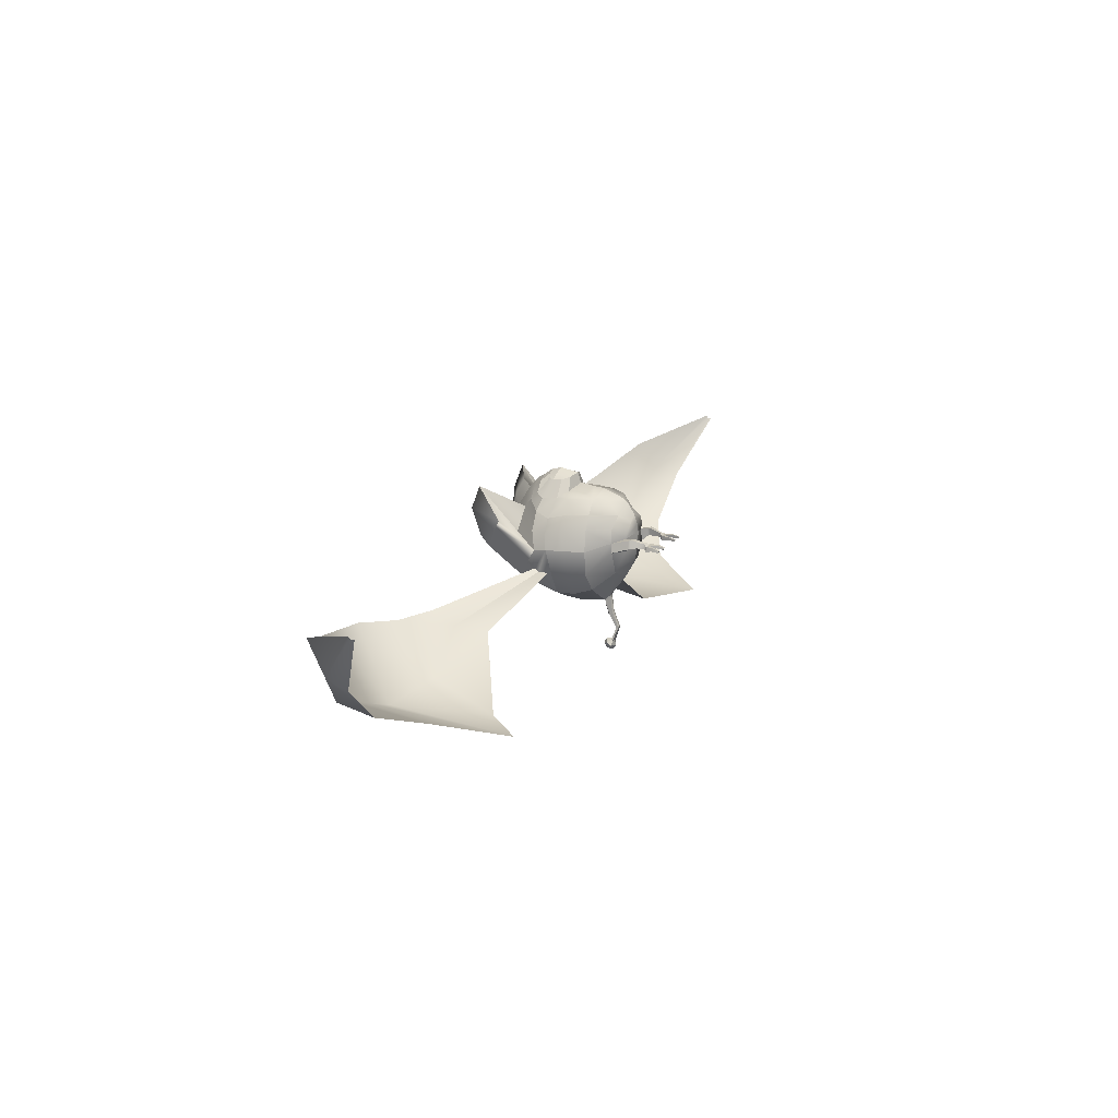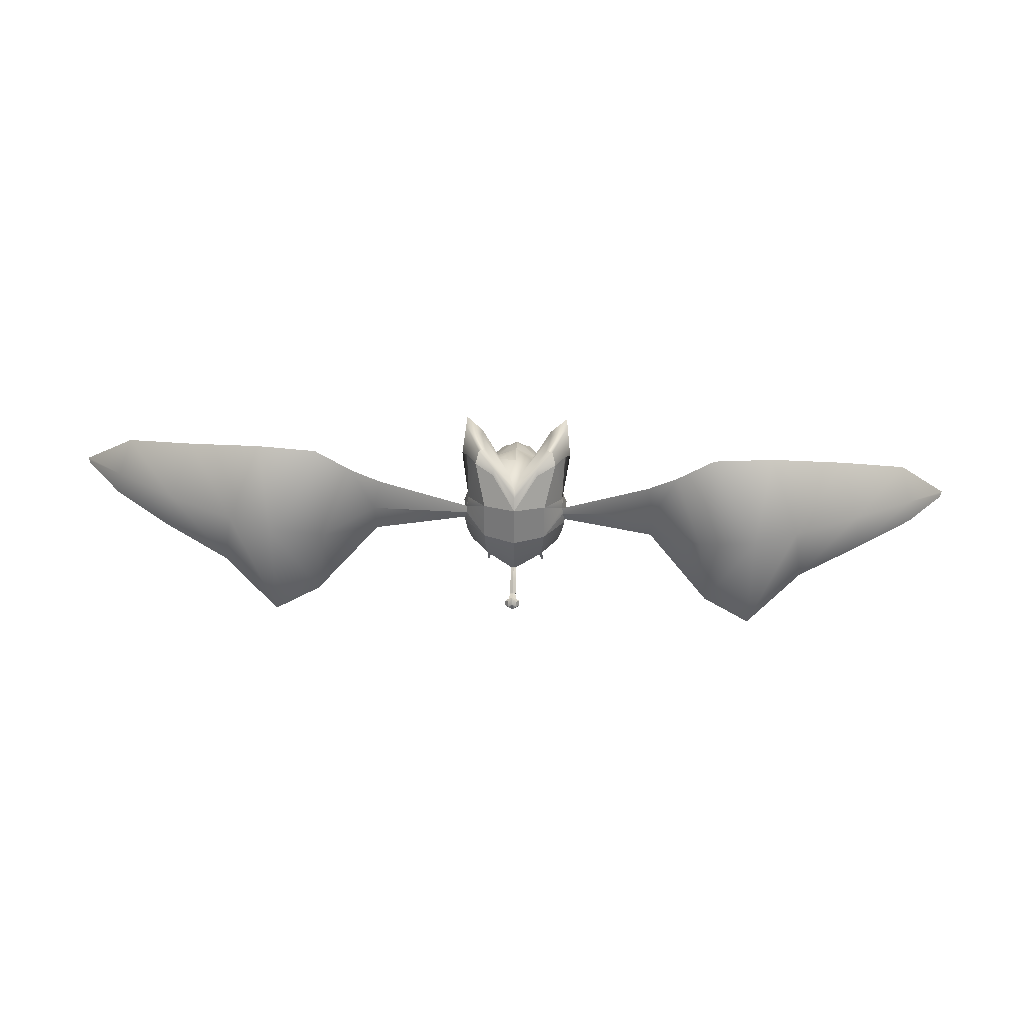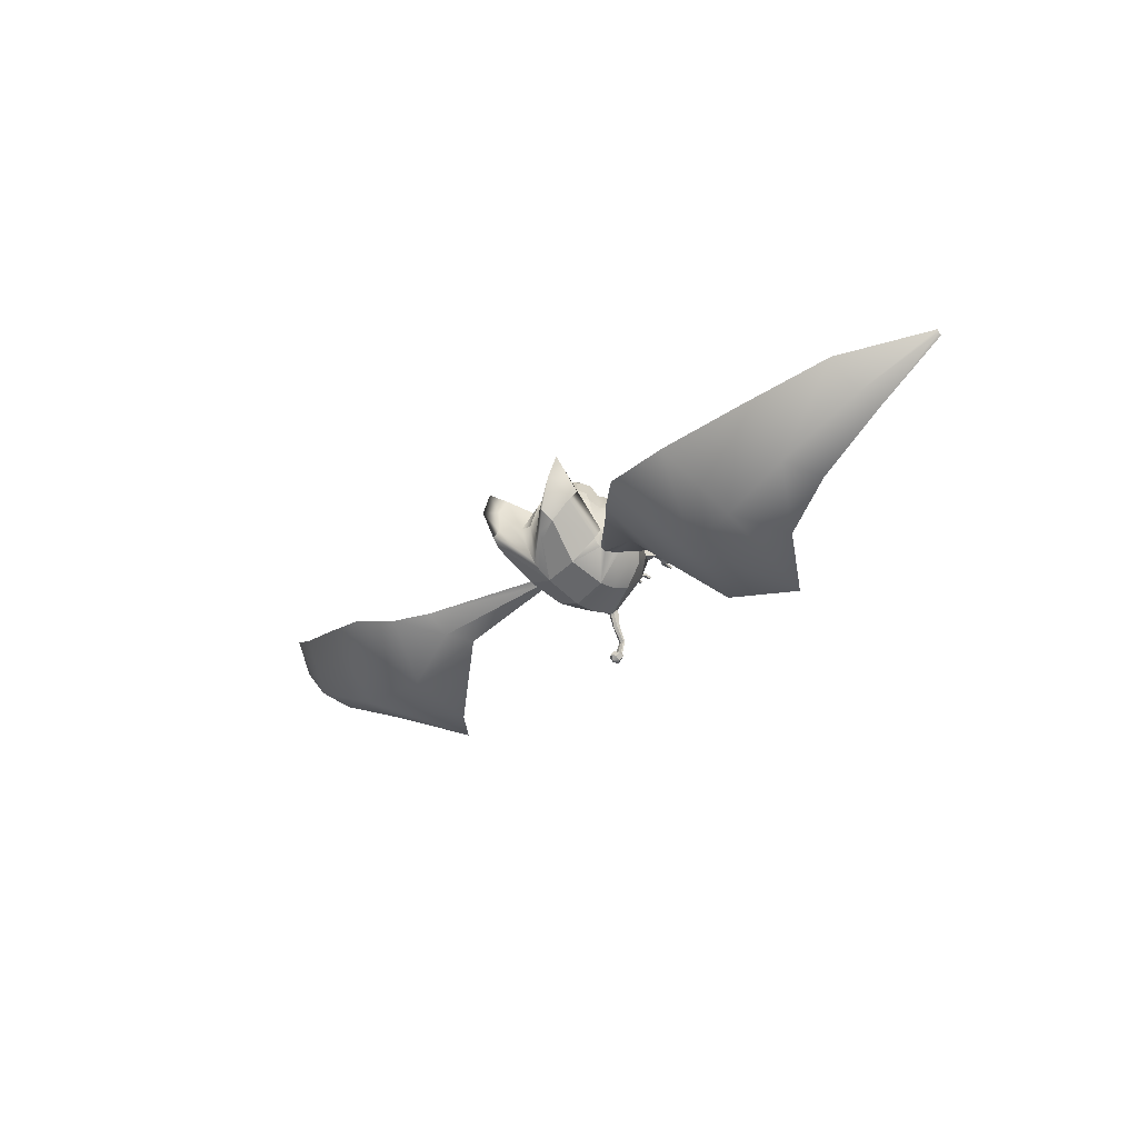
<metadata>
{"format":"obj","ext":"obj","renderer":"f3d","projection":"perspective","resolution":1024,"background":"white","views":[{"elev":15.0,"azim":-67.9,"up":"+Z"},{"elev":51.2,"azim":-178.1,"up":"+Y"},{"elev":-24.1,"azim":-128.5,"up":"+Z"}]}
</metadata>
<code>
o blenderMurci:Mesh.000
v 0.5127 2.33 -0.8929
v -0.001553 2.385 -1.092
v -0.001553 2.95 -0.8406
v 0.516 2.895 -0.694
v 0.5068 0.6348 -0.08958
v 0.4992 0.6227 -0.05616
v 0.4684 0.6219 -0.05451
v 0.473 0.6338 -0.08603
v -0.001553 2.122 0.8042
v 0.3081 2.193 0.7243
v 0.1897 2.225 0.9302
v -0.001553 2.174 0.968
v 0.4735 2.336 0.6402
v 0.2847 2.338 0.892
v 0.3734 2.714 0.6765
v 0.2313 2.715 0.8401
v 0.1281 2.6 0.9442
v 0.2245 2.565 0.902
v -0.001553 2.735 0.9049
v -0.001553 2.609 0.9914
v -0.001553 1.562 -1.714
v 0.0729 1.555 -1.725
v 0.1178 1.625 -1.76
v -0.001553 1.651 -1.718
v 0.07601 1.534 -1.743
v 0.1211 1.553 -1.815
v -0.001553 1.525 -1.747
v -0.001553 1.509 -1.837
v 0.06932 1.668 -1.815
v -0.001553 1.696 -1.776
v 0.07165 1.594 -1.873
v -0.001553 1.547 -1.893
v 0.2884 0.6282 -0.08722
v 0.2839 0.6167 -0.05652
v 0.2513 0.6159 -0.05477
v 0.254 0.6274 -0.08436
v 0.376 3.384 -0.4102
v 0.6839 3.431 -0.1927
v -0.001553 1.439 0.6313
v 0.3253 1.513 0.6186
v 0.4692 1.724 0.6394
v -0.001553 1.726 0.7471
v 0.3182 1.366 0.4038
v 0.5178 1.412 0.195
v 0.7451 1.748 0.214
v 0.6156 1.741 0.4466
v 0.489 1.406 -0.01049
v 0.5233 1.397 -0.1579
v 0.7472 1.748 -0.4975
v 0.7993 1.748 -0.1126
v 0.4712 1.744 -0.8054
v 0.04962 1.687 -1.074
v -0.001553 1.707 -1.084
v -0.001553 2.061 -1.134
v 0.4932 2.035 -0.8962
v 0.3048 2.059 0.7228
v 0.512 2.153 0.6426
v 0.8331 2.136 0.2203
v 0.7006 2.147 0.4183
v 0.8297 2.019 -0.5023
v 0.8746 2.084 -0.1126
v 0.1529 2.469 0.9653
v 0.2895 2.486 0.8803
v 0.6404 2.435 0.3369
v 0.7891 2.412 0.1477
v 0.7301 2.661 0.1352
v 0.6071 2.642 0.4265
v 0.8287 2.582 -0.4462
v 0.8137 2.689 -0.3203
v 0.8241 2.649 -0.4202
v 0.6316 3.595 -0.04648
v 0.371 3.448 -0.3138
v 0.3631 3.455 -0.2283
v 0.5249 3.553 0.04069
v 0.3184 2.95 0.4197
v 0.3449 2.84 0.5572
v 0.8681 3.502 0.8146
v 0.8526 3.643 0.445
v 0.5987 3.505 0.3972
v 0.5905 3.356 0.6357
v 0.3256 1.202 0.1759
v 0.2144 1.187 0.2949
v -0.001553 1.214 0.3681
v -0.001553 1.164 0.2142
v 0.1536 2.85 0.7287
v -0.001553 2.853 0.8316
v -0.001553 3.194 0.3666
v 0.2756 3.293 0.0419
v -0.001553 3.338 -0.01262
v 0.3867 1.381 -0.5122
v 0.369 1.218 -0.147
v 0.2321 1.222 -0.3573
v 0.8306 2.586 -0.1578
v 0.9 2.365 -0.1126
v 0.8664 2.276 -0.5065
v 0.8631 2.344 -0.4949
v 0.8403 2.505 -0.5109
v 0.8344 2.506 -0.5273
v -0.001553 1.898 0.769
v 0.3311 1.882 0.7043
v -0.001553 2.07 0.8011
v -0.001553 1.329 0.5477
v 0.4773 2.588 0.6149
v -0.001553 1.346 -0.6577
v -0.001553 1.585 -0.972
v 0.0453 1.591 -0.9884
v 0.0423 1.595 -1.026
v 0.04592 1.673 -1.093
v -0.001553 1.589 -1.014
v -0.001553 1.689 -1.102
v -0.001553 1.636 -1.308
v 0.04647 1.615 -1.282
v 0.04497 1.494 -1.509
v -0.001553 1.506 -1.516
v 0.0427 1.559 -1.254
v -0.001553 1.548 -1.256
v -0.001553 1.453 -1.508
v 0.04559 1.46 -1.507
v -0.001553 1.498 -1.526
v 0.04132 1.487 -1.521
v 0.04801 1.495 -1.544
v -0.001553 1.507 -1.547
v 0.04212 1.461 -1.521
v -0.001553 1.454 -1.522
v -0.001553 1.457 -1.546
v 0.0491 1.464 -1.545
v -0.001553 1.654 -1.89
v -0.001553 1.674 -1.874
v 0.3639 1.229 0.04503
v -0.001553 1.146 0.09574
v -0.001553 1.15 -0.08792
v -0.001553 1.197 -0.3958
v 0.4911 1.147 0.05402
v 0.5182 1.141 -0.07758
v 0.3773 1.131 0.06458
v 0.3819 1.124 -0.0683
v 0.5108 1.093 -0.06019
v 0.4821 1.104 0.07028
v 0.4462 0.995 0.03838
v 0.4663 0.9982 -0.05694
v 0.3818 1.081 -0.0513
v 0.4134 1 -0.05174
v 0.3796 1.095 0.06951
v 0.3372 0.9021 -0.049
v 0.3341 0.8978 0.0139
v 0.4026 0.9946 0.04133
v 0.3699 0.8984 0.01036
v 0.4271 0.9019 -0.06209
v 0.4082 0.8989 0.006589
v 0.4568 0.8482 -0.02009
v 0.4715 0.8514 -0.09868
v 0.3672 0.8476 -0.01609
v 0.2766 0.847 -0.01173
v 0.2819 0.8516 -0.0837
v 0.382 0.902 -0.05552
v 0.376 0.8515 -0.09048
v 0.4849 0.7317 -0.02506
v 0.4959 0.744 -0.07525
v 0.4401 0.7308 -0.02256
v 0.4467 0.743 -0.06995
v 0.2882 0.7197 -0.02408
v 0.2946 0.7316 -0.07029
v 0.2407 0.7188 -0.02142
v 0.2446 0.7308 -0.06602
v -0.001553 2.455 1.028
v -0.001553 3.149 -0.7102
v -0.001553 3.248 -0.6077
v 0.1044 3.323 -0.3115
v 0.8457 3.239 0.1629
v 0.9386 3.141 0.2902
v 0.5262 3.008 0.02967
v -0.001553 2.985 0.6904
v 0.1434 2.986 0.5927
v 0.5077 1.118 -0.06315
v 0.4834 1.125 0.0554
v 0.3885 1.104 -0.05483
v 0.3858 1.112 0.06071
v -0.001553 1.577 -1.036
v 0.04471 1.583 -1.049
v 0.0489 1.671 -1.122
v -0.001553 1.69 -1.135
v -0.5158 2.329 -0.8931
v -0.5191 2.897 -0.6926
v -0.5099 0.6348 -0.08958
v -0.4761 0.6338 -0.08603
v -0.4715 0.6219 -0.05451
v -0.5023 0.6227 -0.05616
v -0.1928 2.229 0.9298
v -0.3112 2.204 0.7234
v -0.2878 2.341 0.891
v -0.4766 2.341 0.6381
v -0.3765 2.718 0.6719
v -0.2277 2.566 0.9015
v -0.1313 2.6 0.9444
v -0.2344 2.717 0.8378
v -0.1209 1.625 -1.76
v -0.07601 1.555 -1.725
v -0.1242 1.553 -1.815
v -0.07911 1.534 -1.743
v -0.07243 1.668 -1.815
v -0.07475 1.594 -1.873
v -0.2915 0.6282 -0.08722
v -0.2571 0.6274 -0.08436
v -0.2544 0.6159 -0.05477
v -0.287 0.6167 -0.05652
v -0.687 3.43 -0.1949
v -0.3791 3.387 -0.4047
v -0.4723 1.735 0.6501
v -0.3284 1.518 0.6265
v -0.3214 1.366 0.4038
v -0.6188 1.744 0.4513
v -0.7482 1.748 0.2168
v -0.5209 1.412 0.195
v -0.4921 1.406 -0.01049
v -0.8024 1.748 -0.1126
v -0.7503 1.748 -0.4975
v -0.5264 1.397 -0.1579
v -0.4743 1.744 -0.8054
v -0.4963 2.038 -0.896
v -0.05273 1.687 -1.074
v -0.5151 2.163 0.6432
v -0.308 2.091 0.7286
v -0.7037 2.149 0.4186
v -0.8362 2.137 0.2204
v -0.8777 2.084 -0.1126
v -0.8328 2.019 -0.5023
v -0.156 2.472 0.9641
v -0.2926 2.488 0.8794
v -0.6435 2.435 0.3361
v -0.6102 2.642 0.4261
v -0.7332 2.66 0.1365
v -0.7923 2.412 0.1482
v -0.8275 2.585 -0.4475
v -0.8272 2.649 -0.4202
v -0.8168 2.69 -0.3198
v -0.6347 3.595 -0.04837
v -0.528 3.553 0.03952
v -0.3662 3.456 -0.226
v -0.3741 3.448 -0.3124
v -0.348 2.841 0.5552
v -0.3215 2.95 0.4176
v -0.8712 3.502 0.8146
v -0.5936 3.356 0.6357
v -0.6018 3.505 0.3971
v -0.8557 3.643 0.445
v -0.3287 1.202 0.1759
v -0.2175 1.187 0.2949
v -0.1567 2.854 0.7231
v -0.2787 3.293 0.0419
v -0.3898 1.381 -0.5122
v -0.2352 1.222 -0.3573
v -0.3721 1.218 -0.147
v -0.8337 2.588 -0.1538
v -0.9031 2.365 -0.1126
v -0.8432 2.505 -0.4899
v -0.8716 2.344 -0.4928
v -0.8695 2.276 -0.5065
v -0.8415 2.507 -0.5066
v -0.3342 1.909 0.7187
v -0.4805 2.593 0.6098
v -0.04841 1.591 -0.9884
v -0.04903 1.673 -1.093
v -0.04541 1.595 -1.026
v -0.04808 1.494 -1.509
v -0.04958 1.615 -1.282
v -0.04581 1.559 -1.254
v -0.04869 1.46 -1.507
v -0.05112 1.495 -1.544
v -0.04443 1.487 -1.521
v -0.04522 1.461 -1.521
v -0.05221 1.464 -1.545
v -0.367 1.229 0.04503
v -0.5213 1.141 -0.07758
v -0.4942 1.147 0.05402
v -0.3804 1.131 0.06458
v -0.385 1.124 -0.0683
v -0.5139 1.093 -0.06019
v -0.4694 0.9982 -0.05694
v -0.4493 0.995 0.03838
v -0.4852 1.104 0.07028
v -0.3849 1.081 -0.0513
v -0.4165 1 -0.05174
v -0.3827 1.095 0.06951
v -0.3372 0.8978 0.0139
v -0.3403 0.9021 -0.049
v -0.4057 0.9946 0.04133
v -0.373 0.8984 0.01036
v -0.4302 0.9019 -0.06209
v -0.4746 0.8514 -0.09868
v -0.4599 0.8482 -0.02009
v -0.4113 0.8989 0.006589
v -0.3703 0.8476 -0.01609
v -0.2797 0.847 -0.01173
v -0.285 0.8516 -0.0837
v -0.3791 0.8515 -0.09048
v -0.3851 0.902 -0.05552
v -0.499 0.744 -0.07525
v -0.488 0.7317 -0.02506
v -0.4432 0.7308 -0.02256
v -0.4498 0.743 -0.06995
v -0.2977 0.7316 -0.07029
v -0.2913 0.7197 -0.02408
v -0.2438 0.7188 -0.02142
v -0.2477 0.7308 -0.06602
v -0.1075 3.324 -0.3087
v -0.9418 3.141 0.2879
v -0.8488 3.239 0.1621
v -0.5293 3.006 0.01678
v -0.1465 2.986 0.5927
v -0.5108 1.118 -0.06315
v -0.4865 1.125 0.0554
v -0.3916 1.104 -0.05483
v -0.3889 1.112 0.06071
v -0.04782 1.583 -1.049
v -0.05201 1.671 -1.122
v 7.662 2.481 0.5182
v 6.66 3.521 0.06602
v 6.795 3.181 -0.3557
v 7.648 2.455 0.4788
v 6.885 2.825 -0.5251
v 7.65 2.394 0.4743
v 5.472 4.005 -0.3997
v 5.734 3.505 -1.106
v 5.929 2.86 -1.235
v 3.297 4.41 -0.8429
v 2.72 4.045 -0.9251
v 3.122 3.247 -1.628
v 4.002 3.504 -1.795
v 3.296 2.204 -2.016
v 4.088 1.534 -1.982
v 2.26 3.674 -0.8527
v 2.343 3.263 -1.028
v 2.346 2.716 -1.074
v 4.71 3.472 -1.526
v 4.908 2.462 -1.631
v 4.268 4.327 -0.695
v -7.569 2.267 0.414
v -7.552 2.243 0.3741
v -6.752 3.057 -0.4309
v -6.646 3.392 0.001087
v -7.55 2.183 0.3679
v -6.812 2.698 -0.6111
v -5.711 3.479 -1.161
v -5.492 3.981 -0.4389
v -5.858 2.827 -1.308
v -3.295 4.423 -0.8638
v -3.981 3.562 -1.828
v -3.104 3.278 -1.65
v -2.715 4.05 -0.9403
v -4.063 1.548 -2.018
v -3.274 2.219 -2.041
v -2.256 3.676 -0.8628
v -2.338 3.265 -1.039
v -2.341 2.718 -1.085
v -4.687 3.519 -1.569
v -4.874 2.479 -1.679
v -4.272 4.345 -0.7257
v 6.818 3.182 -0.4171
v 5.756 3.503 -1.168
v 4.018 3.555 -1.86
v 3.137 3.273 -1.692
v 2.365 3.262 -1.09
v 4.721 3.509 -1.592
v -6.77 3.056 -0.4861
v -5.729 3.478 -1.216
v -3.122 3.277 -1.706
v -4 3.561 -1.884
v -2.357 3.264 -1.095
v -4.706 3.518 -1.624
f 1 2 3 4
f 5 6 7 8
f 9 10 11 12
f 10 13 14 11
f 15 16 17 18
f 16 19 20 17
f 21 22 23 24
f 22 25 26 23
f 25 27 28 26
f 24 23 29 30
f 23 26 31 29
f 26 28 32 31
f 33 34 35 36
f 4 3 37 38
f 39 40 41 42
f 43 44 45 46
f 47 48 49 50
f 51 52 53 54 55
f 10 56 57 13
f 46 45 58 59
f 50 49 60 61
f 62 11 14 63
f 64 65 66 67
f 68 4 69 70
f 71 72 73 74
f 17 62 63 18
f 67 66 75 76
f 77 78 79 80
f 81 82 83 84
f 85 86 19 16
f 87 75 88 89
f 78 71 74 79
f 90 48 91 92
f 49 48 90 51
f 60 49 51 55
f 93 68 70 69
f 94 95 96 97
f 94 97 68 93
f 1 98 96 95
f 1 4 68 98
f 99 100 56 101
f 102 43 40 39
f 40 43 46 41
f 55 54 2 1
f 95 60 55 1
f 61 60 95 94
f 59 58 65 64
f 57 41 46 59
f 67 103 13 64
f 76 15 103 67
f 13 103 63 14
f 103 15 18 63
f 90 104 105 106
f 90 106 52 51
f 52 106 107 108
f 106 105 109 107
f 53 52 108 110
f 111 112 113 114
f 115 116 117 118
f 112 115 118 113
f 119 120 121 122
f 123 124 125 126
f 120 123 126 121
f 127 128 31 32
f 31 128 30 29
f 91 129 130 131
f 81 44 43 82
f 82 43 102 83
f 132 92 91 131
f 90 92 132 104
f 48 47 133 134
f 47 129 135 133
f 129 91 136 135
f 91 48 134 136
f 137 138 139 140
f 141 137 140 142
f 143 141 144 145
f 146 143 145 147
f 148 149 150 151
f 152 147 145 153
f 145 144 154 153
f 144 155 148 151 156 154
f 151 150 157 158
f 150 152 159 157
f 152 156 160 159
f 156 151 158 160
f 156 152 161 162
f 152 153 163 161
f 153 154 164 163
f 154 156 162 164
f 159 160 8 7
f 157 159 7 6
f 158 157 6 5
f 160 158 5 8
f 164 162 33 36
f 163 164 36 35
f 161 163 35 34
f 162 161 34 33
f 149 147 152 150
f 139 146 147 149
f 138 143 146 139
f 140 139 149 148
f 155 142 140 148
f 141 142 155 144
f 64 13 57 59
f 9 101 56 10
f 165 62 17 20
f 12 11 62 165
f 72 166 167 73
f 167 168 74 73
f 93 69 169 170
f 88 75 80 79
f 75 171 77 80
f 69 4 38 169
f 168 88 79 74
f 77 171 93 170
f 170 169 78 77
f 169 38 71 78
f 38 37 72 71
f 3 166 72 37
f 129 81 84 130
f 129 47 44 81
f 45 44 47 50
f 58 45 50 61
f 65 58 61 94
f 66 65 94 93
f 75 66 93 171
f 87 172 173 75
f 75 173 85 76
f 85 16 15 76
f 85 173 172 86
f 174 175 138 137
f 176 174 137 141
f 177 176 141 143
f 175 177 143 138
f 134 133 175 174
f 136 134 174 176
f 135 136 176 177
f 133 135 177 175
f 107 109 178 179
f 108 107 179 180
f 110 108 180 181
f 179 178 116 115
f 180 179 115 112
f 181 180 112 111
f 126 125 27 25
f 121 126 25 22
f 122 121 22 21
f 118 117 124 123
f 113 118 123 120
f 114 113 120 119
f 57 56 100 41
f 41 100 99 42
f 182 183 3 2
f 184 185 186 187
f 9 12 188 189
f 189 188 190 191
f 192 193 194 195
f 195 194 20 19
f 21 24 196 197
f 197 196 198 199
f 199 198 28 27
f 24 30 200 196
f 196 200 201 198
f 198 201 32 28
f 202 203 204 205
f 183 206 207 3
f 39 42 208 209
f 210 211 212 213
f 214 215 216 217
f 218 219 54 53 220
f 189 191 221 222
f 211 223 224 212
f 215 225 226 216
f 227 228 190 188
f 229 230 231 232
f 233 234 235 183
f 236 237 238 239
f 194 193 228 227
f 230 240 241 231
f 242 243 244 245
f 246 84 83 247
f 248 195 19 86
f 87 89 249 241
f 245 244 237 236
f 250 251 252 217
f 216 218 250 217
f 226 219 218 216
f 253 235 234 233
f 254 255 256 257
f 254 253 233 255
f 182 257 256 258
f 182 258 233 183
f 99 101 222 259
f 102 39 209 210
f 209 208 211 210
f 219 182 2 54
f 257 182 219 226
f 225 254 257 226
f 223 229 232 224
f 221 223 211 208
f 230 229 191 260
f 240 230 260 192
f 191 190 228 260
f 260 228 193 192
f 250 261 105 104
f 250 218 220 261
f 220 262 263 261
f 261 263 109 105
f 53 110 262 220
f 111 114 264 265
f 266 267 117 116
f 265 264 267 266
f 119 122 268 269
f 270 271 125 124
f 269 268 271 270
f 127 32 201 128
f 201 200 30 128
f 252 131 130 272
f 246 247 210 213
f 247 83 102 210
f 132 131 252 251
f 250 104 132 251
f 217 273 274 214
f 214 274 275 272
f 272 275 276 252
f 252 276 273 217
f 277 278 279 280
f 281 282 278 277
f 283 284 285 281
f 286 287 284 283
f 288 289 290 291
f 292 293 284 287
f 284 293 294 285
f 285 294 295 289 288 296
f 289 297 298 290
f 290 298 299 292
f 292 299 300 295
f 295 300 297 289
f 295 301 302 292
f 292 302 303 293
f 293 303 304 294
f 294 304 301 295
f 299 186 185 300
f 298 187 186 299
f 297 184 187 298
f 300 185 184 297
f 304 203 202 301
f 303 204 203 304
f 302 205 204 303
f 301 202 205 302
f 291 290 292 287
f 279 291 287 286
f 280 279 286 283
f 278 288 291 279
f 296 288 278 282
f 281 285 296 282
f 229 223 221 191
f 9 189 222 101
f 165 20 194 227
f 12 165 227 188
f 239 238 167 166
f 167 238 237 305
f 253 306 307 235
f 249 244 243 241
f 241 243 242 308
f 235 307 206 183
f 305 237 244 249
f 242 306 253 308
f 306 242 245 307
f 307 245 236 206
f 206 236 239 207
f 3 207 239 166
f 272 130 84 246
f 272 246 213 214
f 212 215 214 213
f 224 225 215 212
f 232 254 225 224
f 231 253 254 232
f 241 308 253 231
f 87 241 309 172
f 241 240 248 309
f 248 240 192 195
f 248 86 172 309
f 310 277 280 311
f 312 281 277 310
f 313 283 281 312
f 311 280 283 313
f 273 310 311 274
f 276 312 310 273
f 275 313 312 276
f 274 311 313 275
f 263 314 178 109
f 262 315 314 263
f 110 181 315 262
f 314 266 116 178
f 315 265 266 314
f 181 111 265 315
f 271 199 27 125
f 268 197 199 271
f 122 21 197 268
f 267 270 124 117
f 264 269 270 267
f 114 119 269 264
f 221 208 259 222
f 208 42 99 259
f 89 88 168 167
f 89 167 305 249
f 316 317 318 319
f 319 318 320 321
f 317 322 323 318
f 318 323 324 320
f 325 326 327 328
f 328 327 329 330
f 331 68 97 332
f 332 97 96 333
f 334 328 330 335
f 336 325 328 334
f 327 332 333 329
f 326 331 332 327
f 323 334 335 324
f 322 336 334 323
f 337 338 339 340
f 338 341 342 339
f 340 339 343 344
f 339 342 345 343
f 346 347 348 349
f 347 350 351 348
f 352 353 255 233
f 353 354 256 255
f 355 356 350 347
f 357 355 347 346
f 348 351 354 353
f 349 348 353 352
f 343 345 356 355
f 344 343 355 357
f 316 319 358 317
f 319 321 320 358
f 317 358 359 322
f 358 320 324 359
f 325 360 361 326
f 360 330 329 361
f 331 362 98 68
f 362 333 96 98
f 363 335 330 360
f 336 363 360 325
f 361 329 333 362
f 326 361 362 331
f 359 324 335 363
f 322 359 363 336
f 337 340 364 338
f 338 364 342 341
f 340 344 365 364
f 364 365 345 342
f 346 349 366 367
f 367 366 351 350
f 352 233 258 368
f 368 258 256 354
f 369 367 350 356
f 357 346 367 369
f 366 368 354 351
f 349 352 368 366
f 365 369 356 345
f 344 357 369 365

</code>
